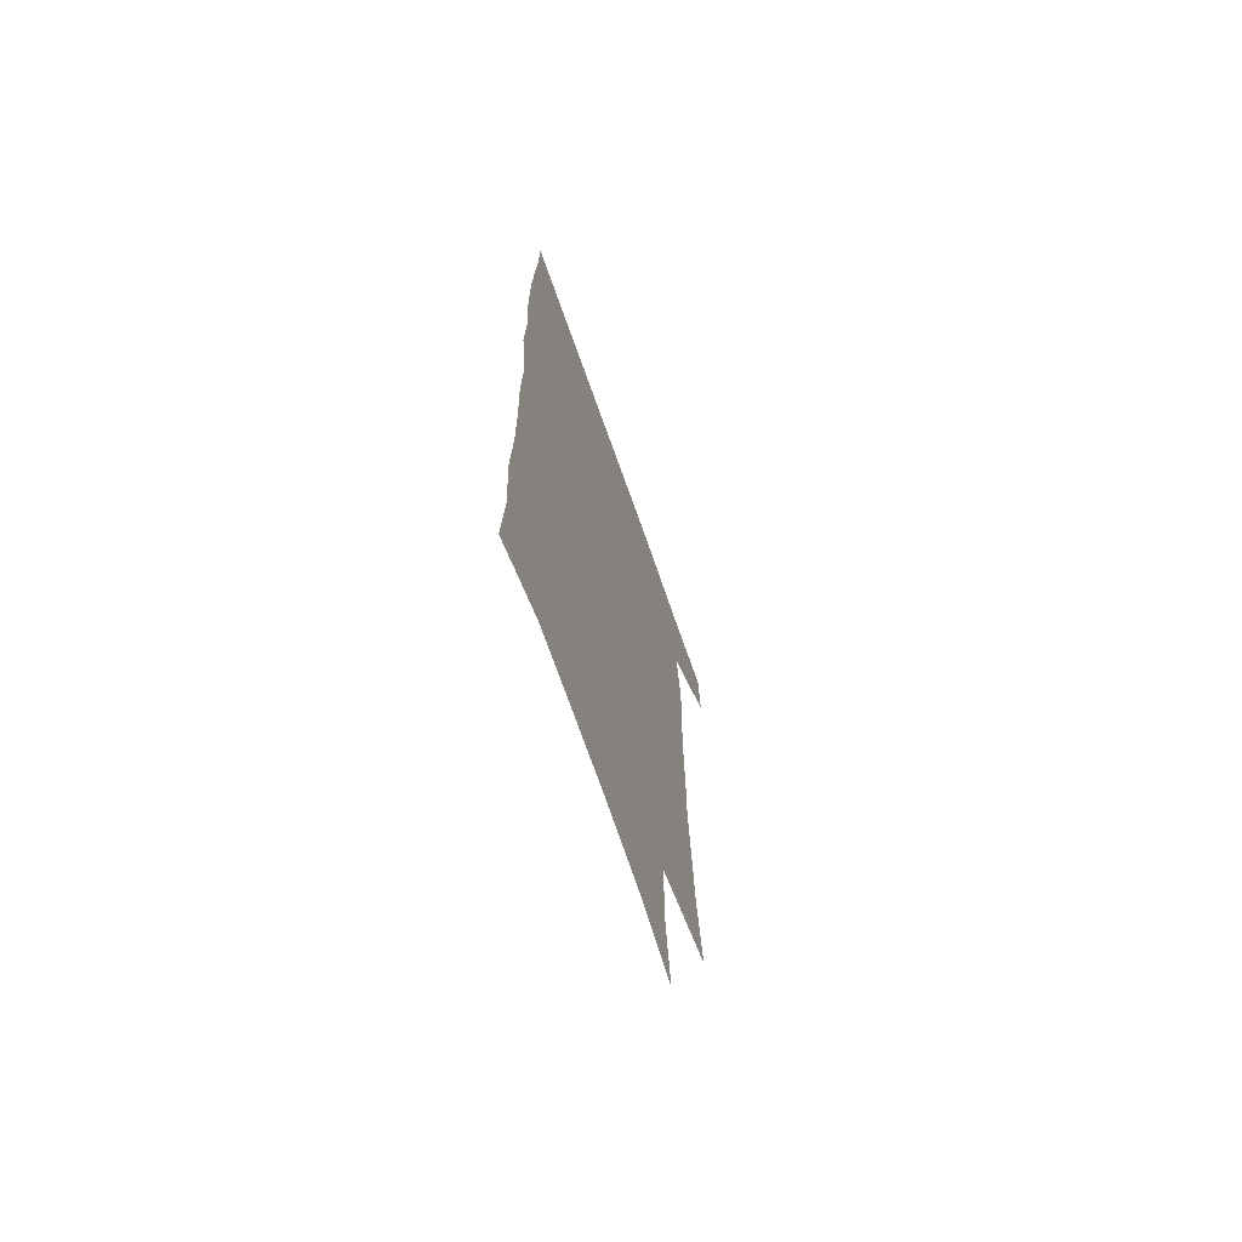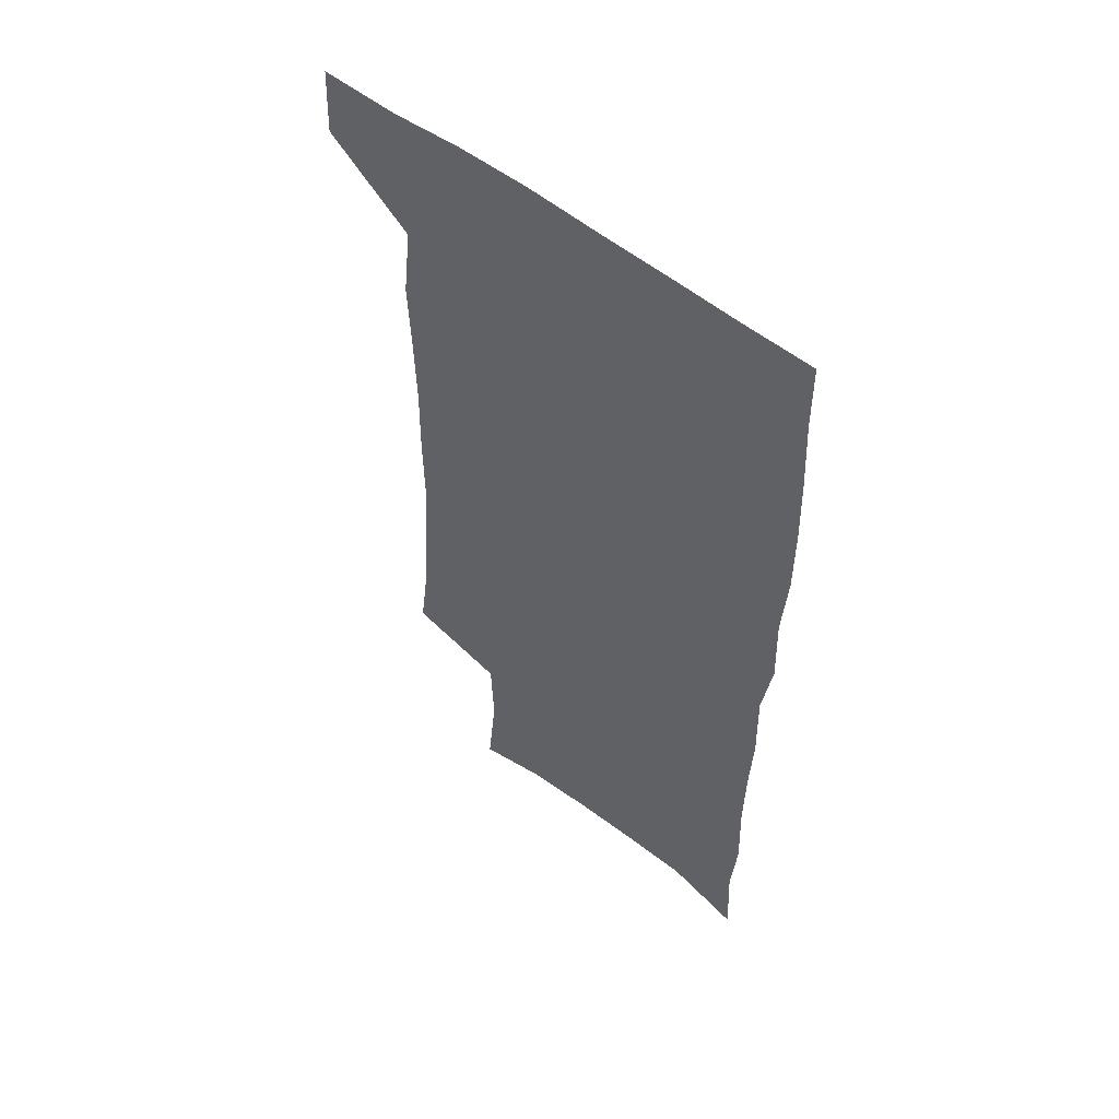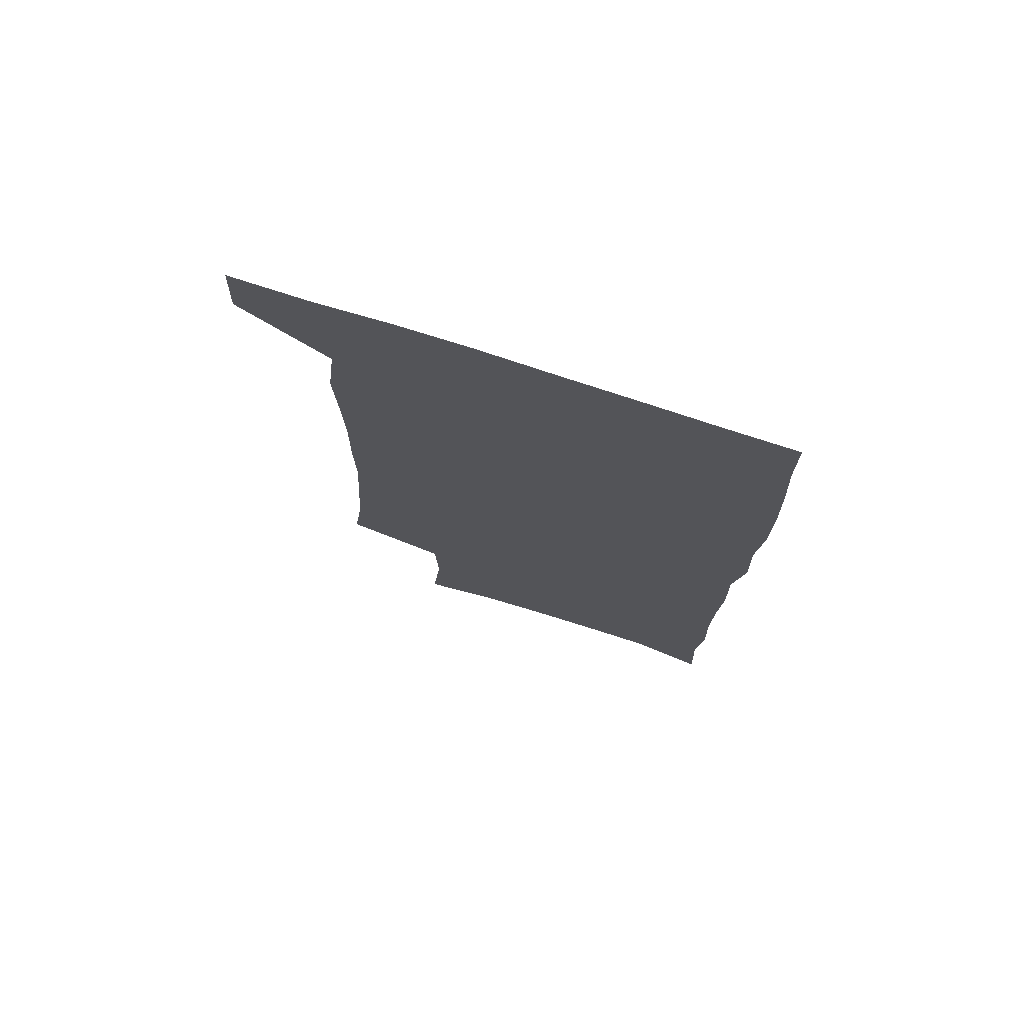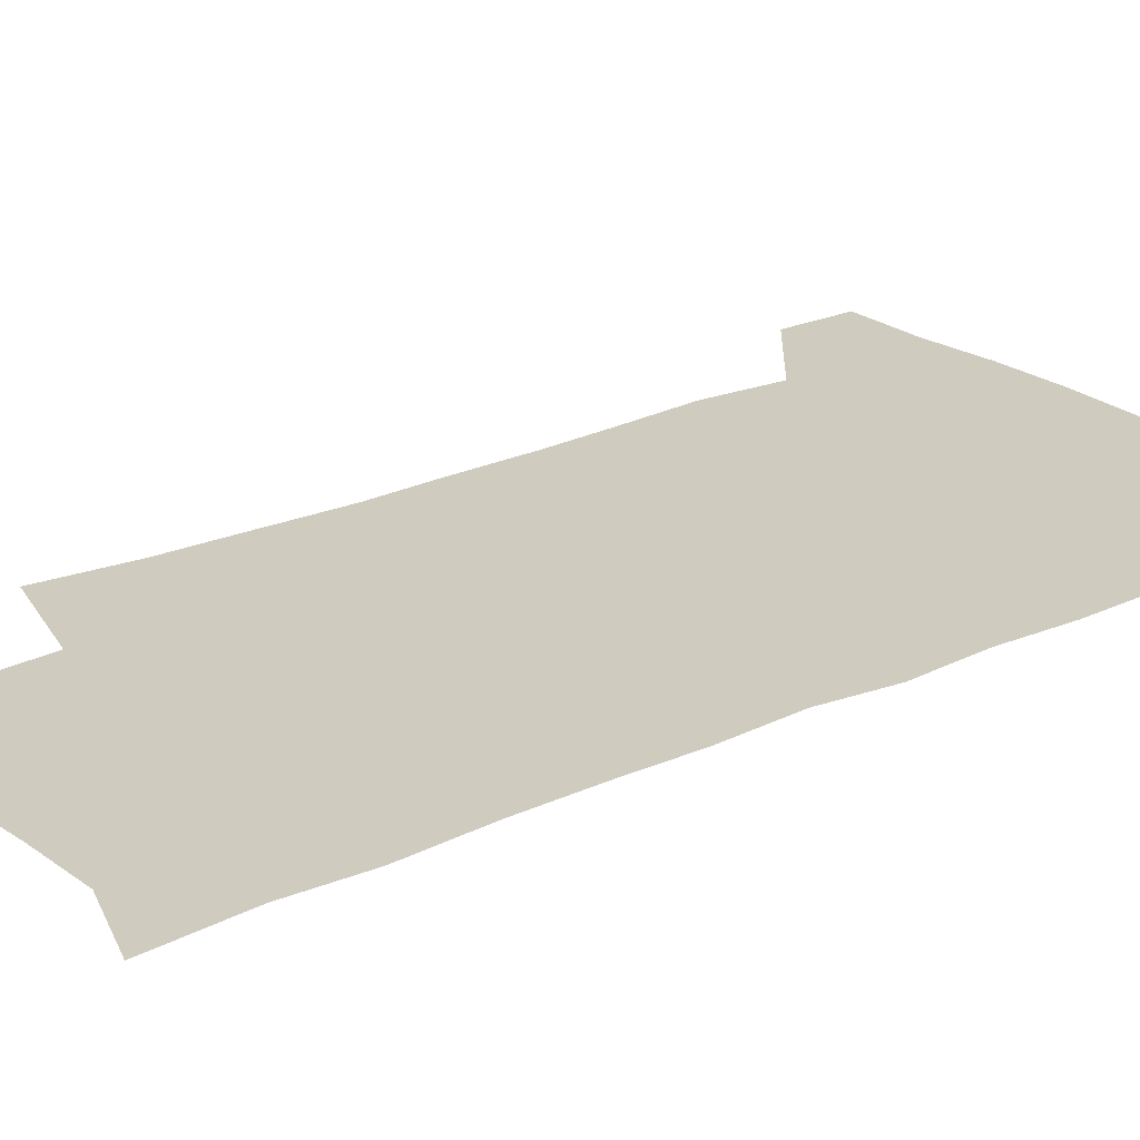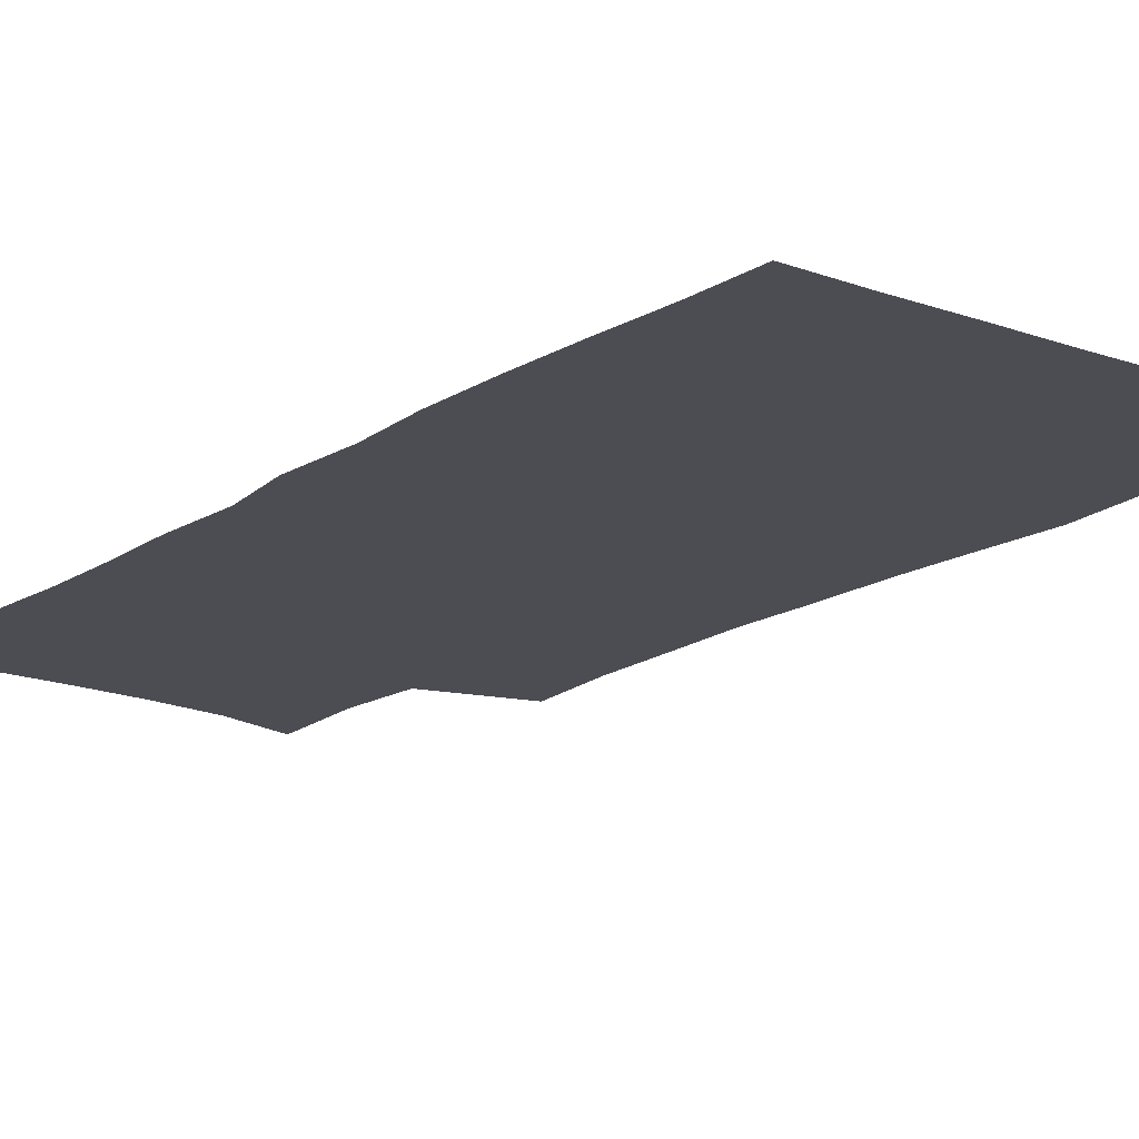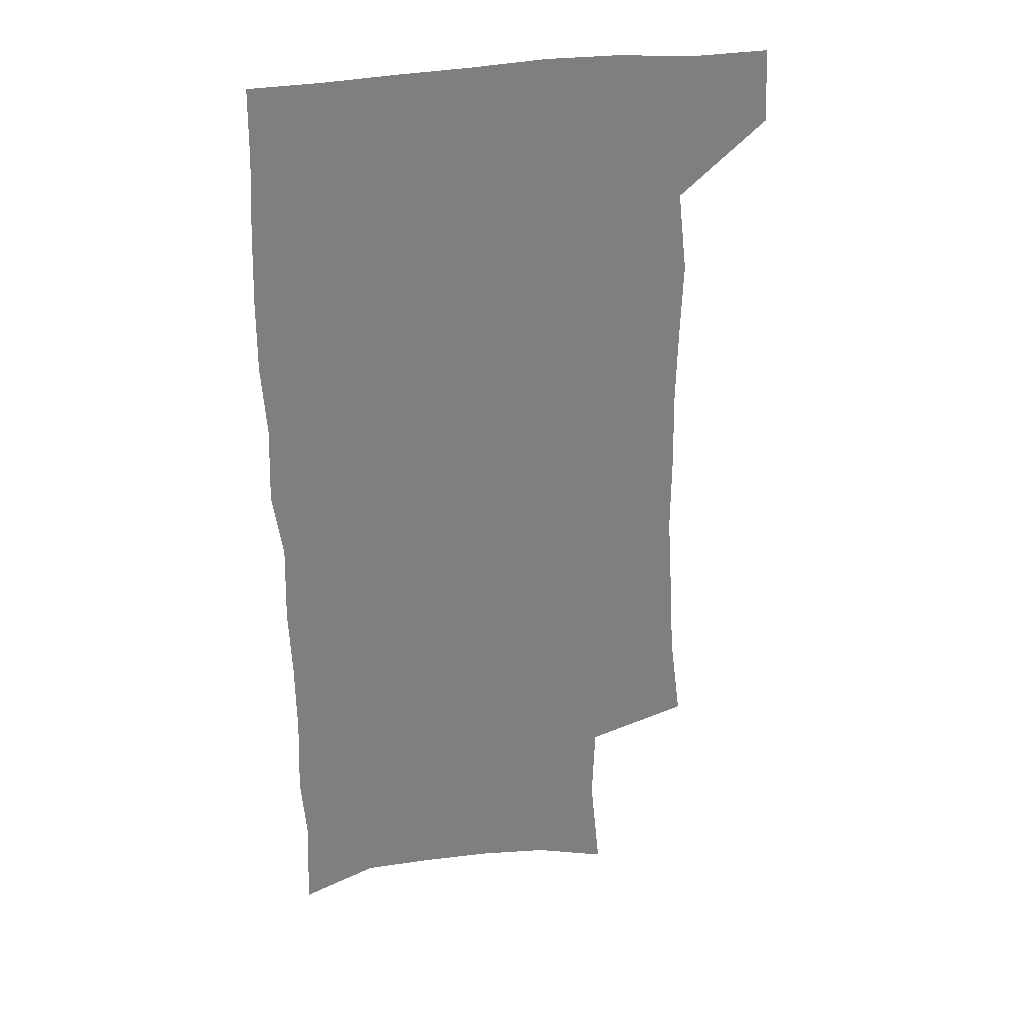
<metadata>
{"format":"obj","ext":"obj","renderer":"f3d","projection":"perspective","resolution":1024,"background":"white","views":[{"elev":-70.8,"azim":109.4,"up":"+Y"},{"elev":55.5,"azim":39.6,"up":"+Y"},{"elev":75.2,"azim":18.0,"up":"+Y"},{"elev":23.7,"azim":51.3,"up":"+Z"},{"elev":-16.3,"azim":142.2,"up":"+Z"},{"elev":30.6,"azim":166.5,"up":"+Y"}]}
</metadata>
<code>
v 478.1 537.5 0
v 479.4 567.1 0
v 503 245.7 0
v 507.6 282.2 0
v 509.5 315.2 0
v 511.6 349 0
v 511.3 380.7 0
v 511.9 413.2 0
v 511.1 444.6 0
v 510 475.4 0
v 513.6 507.9 0
v 511.5 537.8 0
v 511.7 566.9 0
v 540.9 161 0
v 545 202.3 0
v 543.9 234.4 0
v 547.2 270.6 0
v 548.2 302.5 0
v 546.6 331.7 0
v 547.5 363.3 0
v 547.2 393.1 0
v 546 422.2 0
v 545.4 451.7 0
v 545.7 481.2 0
v 545.4 509.8 0
v 545.3 538 0
v 541.2 569.7 0
v 570.5 169.8 0
v 575.1 214.7 0
v 575.9 247.6 0
v 576.4 279.3 0
v 575.7 308.3 0
v 576.1 339.4 0
v 576.5 370 0
v 575.3 397.2 0
v 574.8 425.9 0
v 575.2 455.4 0
v 574.9 483.3 0
v 574.8 510.9 0
v 574.8 538.1 0
v 571.3 570.4 0
v 599.1 173.2 0
v 601.3 216 0
v 602.3 251.6 0
v 602.5 282.1 0
v 602.6 312.1 0
v 602.4 340.7 0
v 602.5 370.6 0
v 602.8 400.5 0
v 602.6 428.2 0
v 602.8 456.9 0
v 602.7 484.2 0
v 603 511.8 0
v 602.5 539.5 0
v 601.7 569.2 0
v 627.4 174.7 0
v 627.7 217.2 0
v 628 249.8 0
v 628.8 279.2 0
v 628.3 312.4 0
v 628.5 342.2 0
v 628.8 371.5 0
v 629.1 400.1 0
v 629.6 427.9 0
v 629.8 456.5 0
v 629.9 484.4 0
v 630.2 511.8 0
v 630.6 539.1 0
v 631 568.6 0
v 655.6 175.3 0
v 654.4 213 0
v 654.8 244.8 0
v 655.5 275.3 0
v 655.4 307.1 0
v 655.6 337.6 0
v 656 367.7 0
v 656.8 396.6 0
v 657.2 425.8 0
v 657.8 454.4 0
v 658.7 482.6 0
v 658.9 510.9 0
v 659.3 539.1 0
v 660.2 567.7 0
v 686.2 164.5 0
v 684.5 201.9 0
v 686.9 231.7 0
v 685.8 265 0
v 686.2 296.3 0
v 687.5 326.6 0
v 686.8 359.1 0
v 690.9 387.2 0
v 689.9 418.9 0
v 692.1 448.2 0
v 692 478.4 0
v 691.2 508.5 0
v 689.7 538.4 0
v 689.4 567.5 0
v 691 601 0
f 11 12 1
f 1 12 2
f 12 13 2
f 16 17 3
f 3 17 4
f 17 18 4
f 4 18 5
f 18 19 5
f 5 19 6
f 19 20 6
f 6 20 7
f 20 21 7
f 7 21 8
f 21 22 8
f 8 22 9
f 22 23 9
f 9 23 10
f 23 24 10
f 10 24 11
f 24 25 11
f 11 25 12
f 25 26 12
f 12 26 13
f 26 27 13
f 14 28 15
f 28 29 15
f 15 29 16
f 29 30 16
f 16 30 17
f 30 31 17
f 17 31 18
f 31 32 18
f 18 32 19
f 32 33 19
f 19 33 20
f 33 34 20
f 20 34 21
f 34 35 21
f 21 35 22
f 35 36 22
f 22 36 23
f 36 37 23
f 23 37 24
f 37 38 24
f 24 38 25
f 38 39 25
f 25 39 26
f 39 40 26
f 26 40 27
f 40 41 27
f 28 42 29
f 42 43 29
f 29 43 30
f 43 44 30
f 30 44 31
f 44 45 31
f 31 45 32
f 45 46 32
f 32 46 33
f 46 47 33
f 33 47 34
f 47 48 34
f 34 48 35
f 48 49 35
f 35 49 36
f 49 50 36
f 36 50 37
f 50 51 37
f 37 51 38
f 51 52 38
f 38 52 39
f 52 53 39
f 39 53 40
f 53 54 40
f 40 54 41
f 54 55 41
f 42 56 43
f 56 57 43
f 43 57 44
f 57 58 44
f 44 58 45
f 58 59 45
f 45 59 46
f 59 60 46
f 46 60 47
f 60 61 47
f 47 61 48
f 61 62 48
f 48 62 49
f 62 63 49
f 49 63 50
f 63 64 50
f 50 64 51
f 64 65 51
f 51 65 52
f 65 66 52
f 52 66 53
f 66 67 53
f 53 67 54
f 67 68 54
f 54 68 55
f 68 69 55
f 56 70 57
f 70 71 57
f 57 71 58
f 71 72 58
f 58 72 59
f 72 73 59
f 59 73 60
f 73 74 60
f 60 74 61
f 74 75 61
f 61 75 62
f 75 76 62
f 62 76 63
f 76 77 63
f 63 77 64
f 77 78 64
f 64 78 65
f 78 79 65
f 65 79 66
f 79 80 66
f 66 80 67
f 80 81 67
f 67 81 68
f 81 82 68
f 68 82 69
f 82 83 69
f 70 84 71
f 84 85 71
f 71 85 72
f 85 86 72
f 72 86 73
f 86 87 73
f 73 87 74
f 87 88 74
f 74 88 75
f 88 89 75
f 75 89 76
f 89 90 76
f 76 90 77
f 90 91 77
f 77 91 78
f 91 92 78
f 78 92 79
f 92 93 79
f 79 93 80
f 93 94 80
f 80 94 81
f 94 95 81
f 81 95 82
f 95 96 82
f 82 96 83
f 96 97 83

</code>
